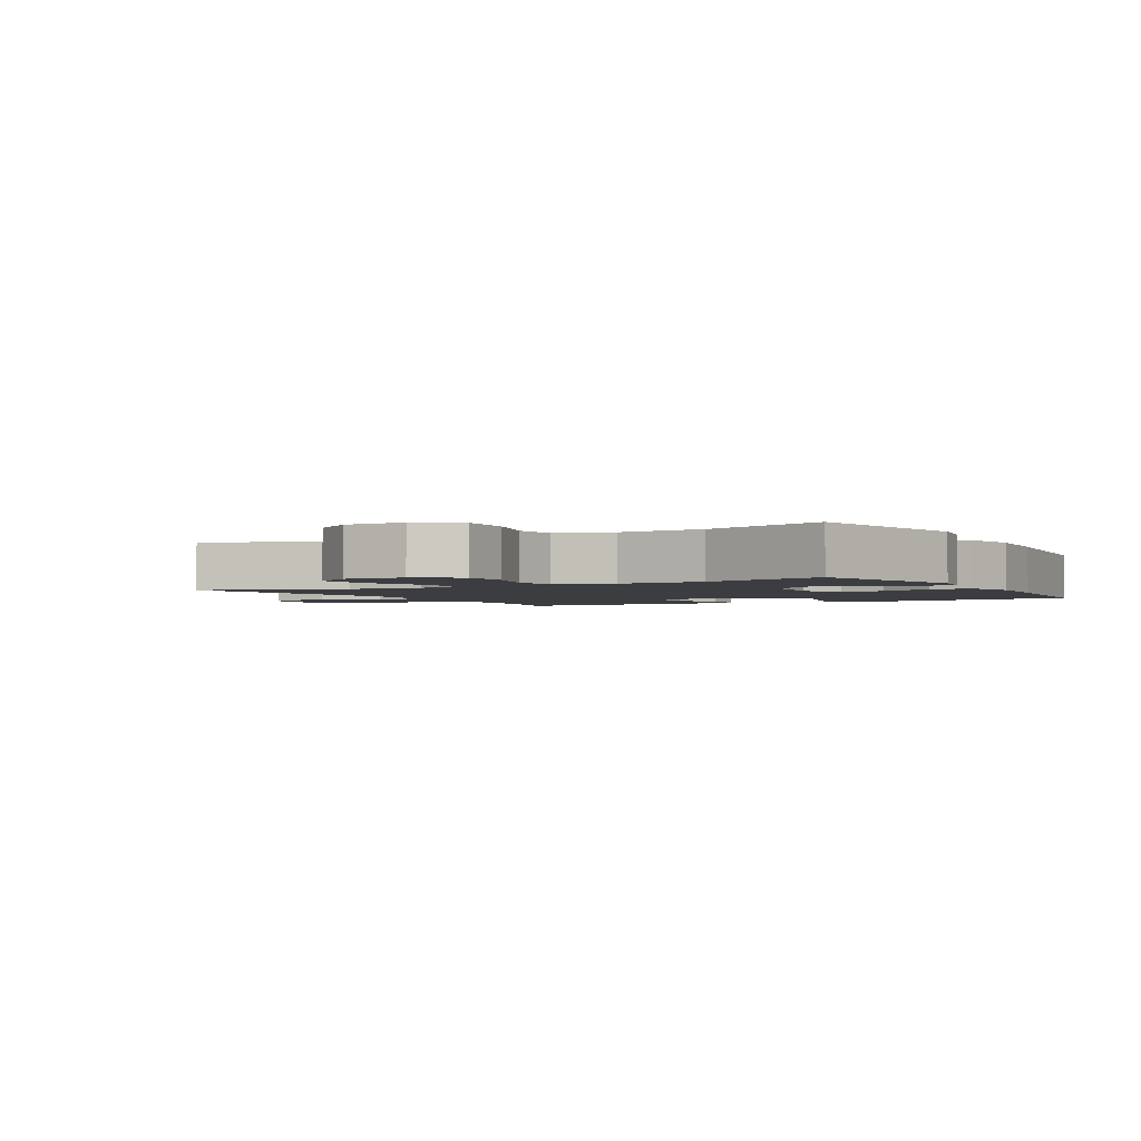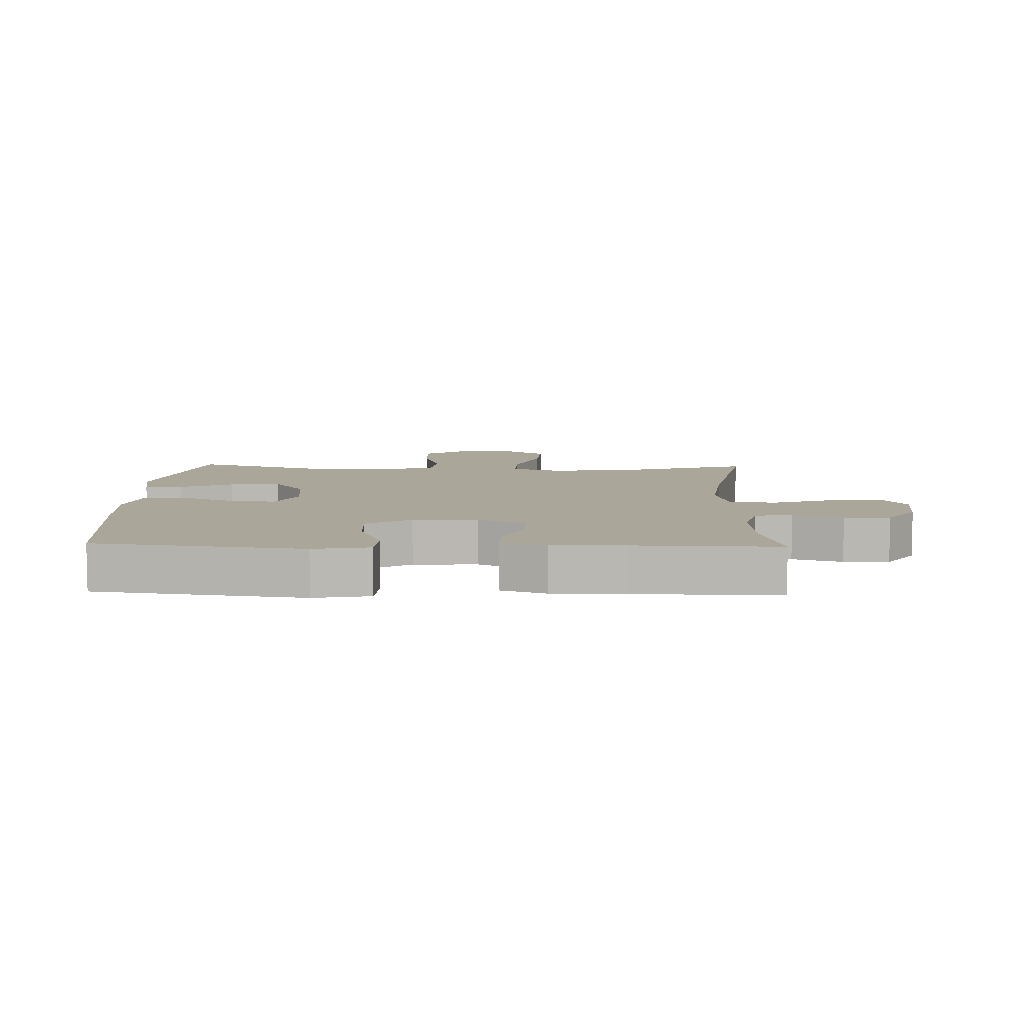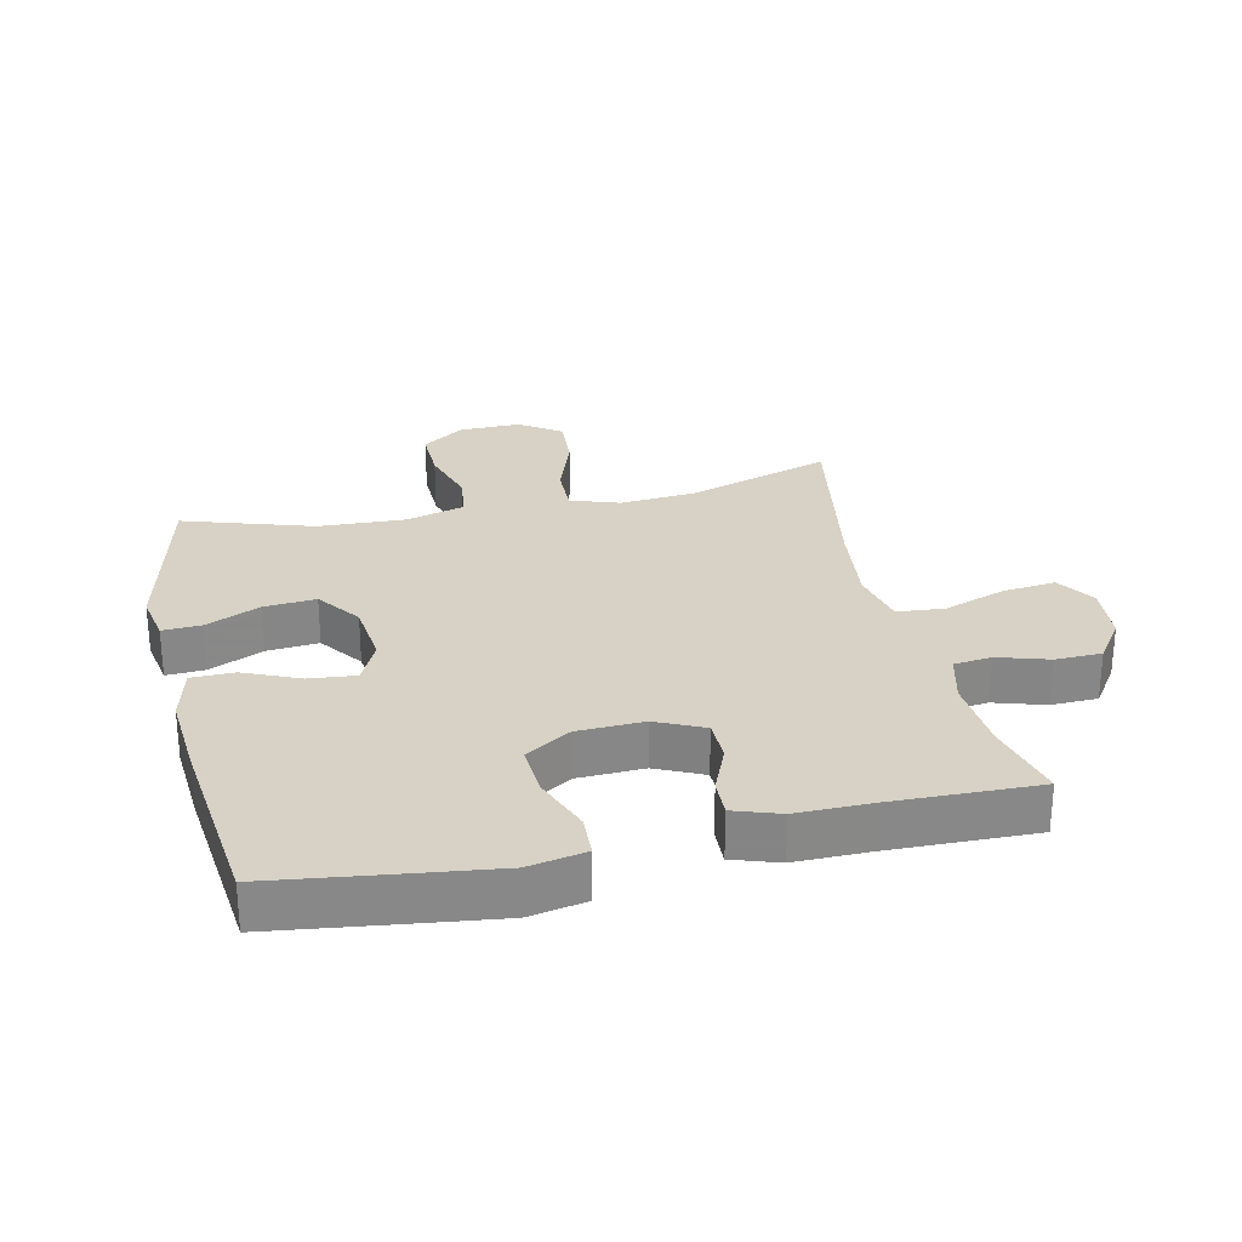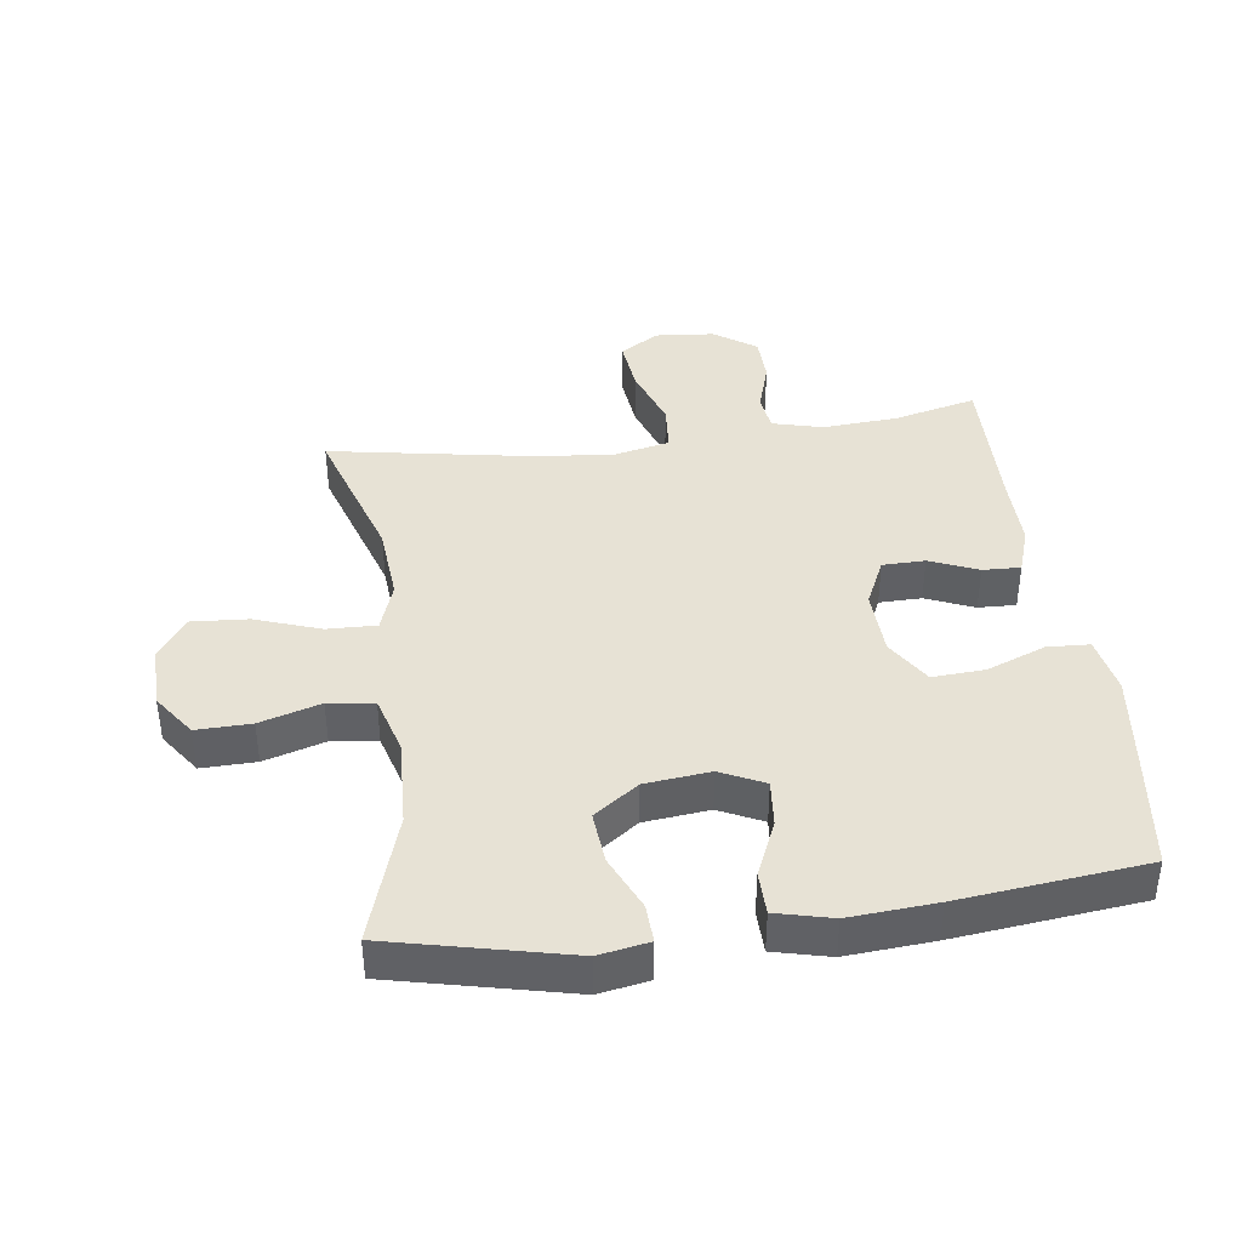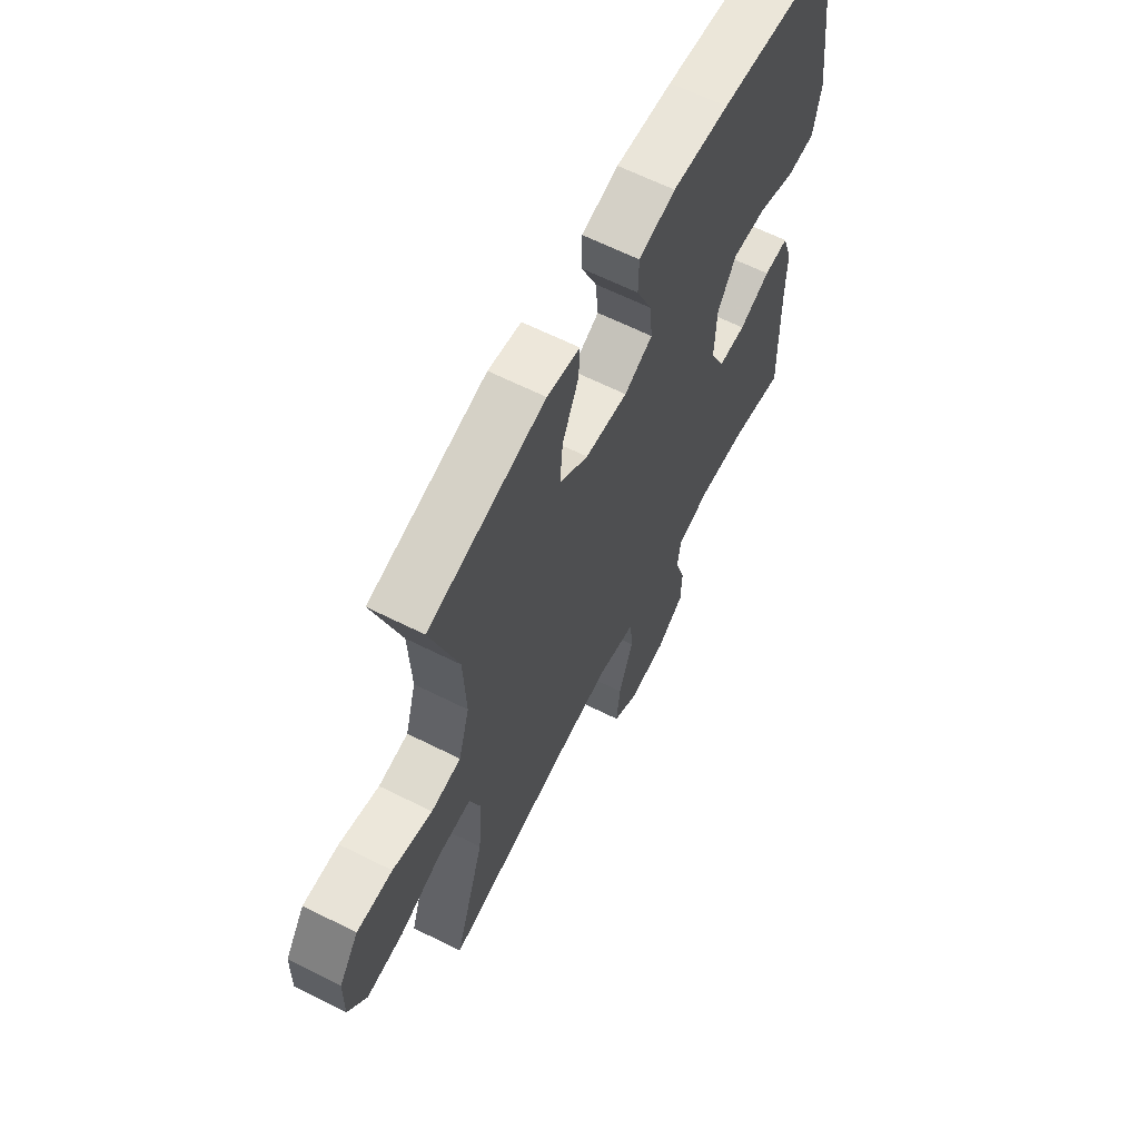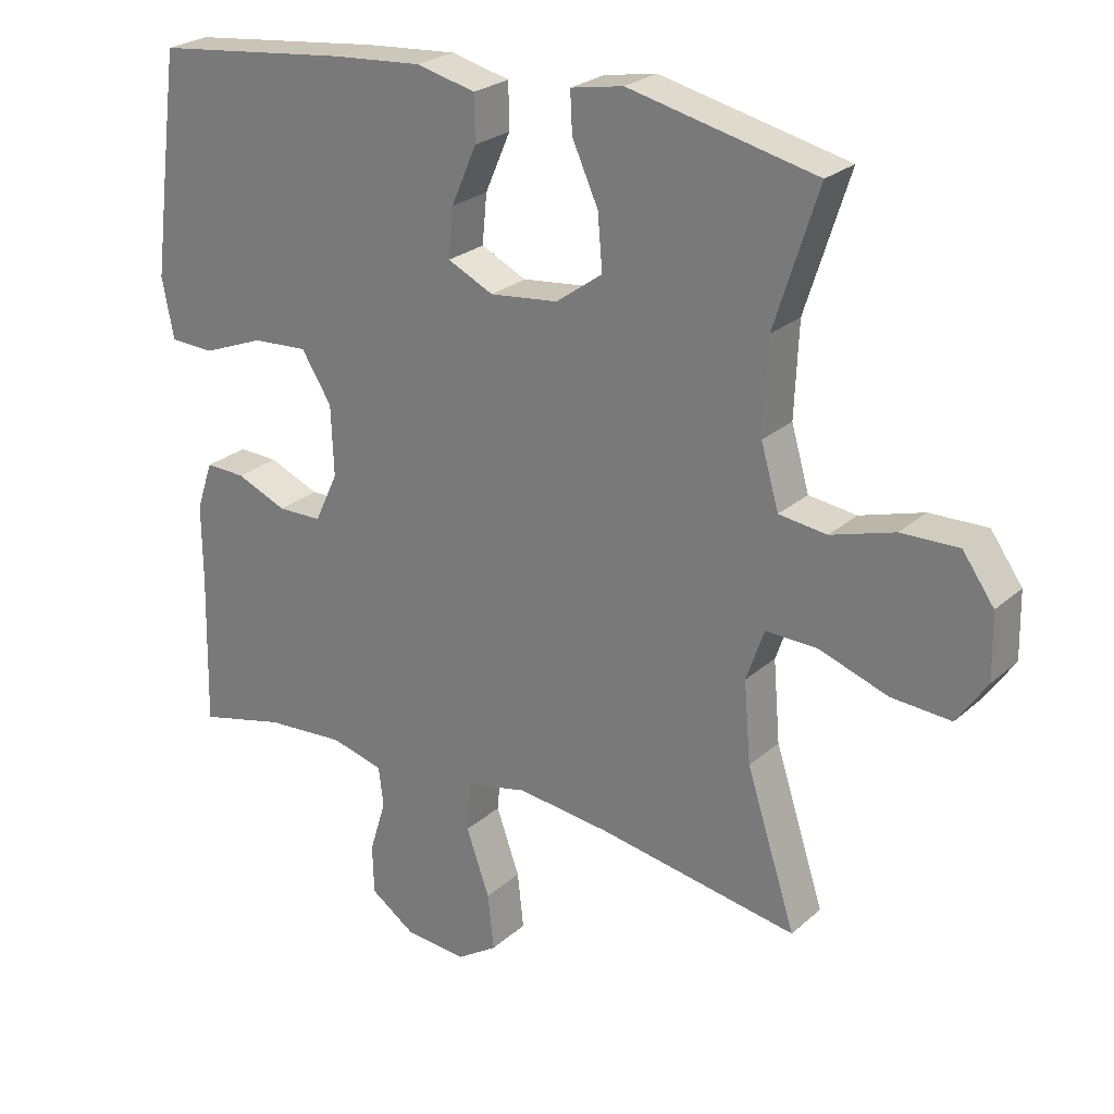
<metadata>
{"format":"obj","ext":"obj","renderer":"f3d","projection":"perspective","resolution":1024,"background":"white","views":[{"elev":-2.4,"azim":-60.8,"up":"+Y"},{"elev":7.8,"azim":91.9,"up":"+Y"},{"elev":27.5,"azim":77.4,"up":"+Y"},{"elev":40.4,"azim":-7.6,"up":"+Y"},{"elev":63.5,"azim":-63.1,"up":"+Z"},{"elev":24.9,"azim":-144.2,"up":"+Z"}]}
</metadata>
<code>
v -0.5 0.07 -0.5
v -0.428 0.07 -0.277
v -0.418 0.07 -0.159
v -0.444 0.07 -0.084
v -0.52 0.07 -0.086
v -0.62 0.07 -0.121
v -0.707 0.07 -0.127
v -0.751 0.07 -0.063
v -0.749 0.07 0.032
v -0.703 0.07 0.097
v -0.619 0.07 0.095
v -0.526 0.07 0.067
v -0.456 0.07 0.076
v -0.43 0.07 0.166
v -0.436 0.07 0.301
v -0.5 0.07 0.5
v -0.226 0.07 0.563
v -0.149 0.07 0.549
v -0.152 0.07 0.49
v -0.19 0.07 0.406
v -0.197 0.07 0.326
v -0.129 0.07 0.277
v -0.029 0.07 0.266
v 0.038 0.07 0.298
v 0.031 0.07 0.37
v -0.006 0.07 0.455
v -0.005 0.07 0.521
v 0.081 0.07 0.542
v 0.214 0.07 0.532
v 0.5 0.07 0.5
v 0.525 0.07 0.309
v 0.542 0.07 0.174
v 0.525 0.07 0.086
v 0.46 0.07 0.083
v 0.37 0.07 0.118
v 0.289 0.07 0.123
v 0.245 0.07 0.053
v 0.241 0.07 -0.049
v 0.275 0.07 -0.122
v 0.34 0.07 -0.123
v 0.414 0.07 -0.092
v 0.472 0.07 -0.09
v 0.496 0.07 -0.161
v 0.495 0.07 -0.274
v 0.5 0.07 -0.5
v 0.373 0.07 -0.469
v 0.257 0.07 -0.461
v 0.18 0.07 -0.481
v 0.173 0.07 -0.539
v 0.197 0.07 -0.617
v 0.195 0.07 -0.689
v 0.13 0.07 -0.734
v 0.039 0.07 -0.742
v -0.02 0.07 -0.704
v -0.011 0.07 -0.622
v 0.023 0.07 -0.526
v 0.017 0.07 -0.453
v -0.072 0.07 -0.433
v -0.208 0.07 -0.449
v -0.5 0 -0.5
v -0.428 0 -0.277
v -0.418 0 -0.159
v -0.444 0 -0.084
v -0.52 0 -0.086
v -0.62 0 -0.121
v -0.707 0 -0.127
v -0.751 0 -0.063
v -0.749 0 0.032
v -0.703 0 0.097
v -0.619 0 0.095
v -0.526 0 0.067
v -0.456 0 0.076
v -0.43 0 0.166
v -0.436 0 0.301
v -0.5 0 0.5
v -0.226 0 0.563
v -0.149 0 0.549
v -0.152 0 0.49
v -0.19 0 0.406
v -0.197 0 0.326
v -0.129 0 0.277
v -0.029 0 0.266
v 0.038 0 0.298
v 0.031 0 0.37
v -0.006 0 0.455
v -0.005 0 0.521
v 0.081 0 0.542
v 0.214 0 0.532
v 0.5 0 0.5
v 0.525 0 0.309
v 0.542 0 0.174
v 0.525 0 0.086
v 0.46 0 0.083
v 0.37 0 0.118
v 0.289 0 0.123
v 0.245 0 0.053
v 0.241 0 -0.049
v 0.275 0 -0.122
v 0.34 0 -0.123
v 0.414 0 -0.092
v 0.472 0 -0.09
v 0.496 0 -0.161
v 0.495 0 -0.274
v 0.5 0 -0.5
v 0.373 0 -0.469
v 0.257 0 -0.461
v 0.18 0 -0.481
v 0.173 0 -0.539
v 0.197 0 -0.617
v 0.195 0 -0.689
v 0.13 0 -0.734
v 0.039 0 -0.742
v -0.02 0 -0.704
v -0.011 0 -0.622
v 0.023 0 -0.526
v 0.017 0 -0.453
v -0.072 0 -0.433
v -0.208 0 -0.449
f 54 55 56
f 53 54 56
f 52 53 56
f 51 52 56
f 50 51 56
f 49 50 56
f 48 49 56 57
f 47 48 57 58
f 44 45 46
f 46 47 58
f 44 46 58
f 43 44 58
f 42 43 58
f 41 42 58
f 40 41 58
f 33 34 35
f 32 33 35
f 31 32 35
f 30 31 35
f 29 30 35
f 28 29 35
f 27 28 35
f 26 27 35
f 25 26 35
f 24 25 35 36
f 23 24 36 37
f 18 19 20
f 17 18 20
f 16 17 20
f 15 16 20
f 14 15 20 21
f 13 14 21 22
f 10 11 12
f 9 10 12
f 8 9 12
f 7 8 12
f 6 7 12
f 5 6 12
f 4 5 12 13
f 23 37 38
f 22 23 38
f 13 22 38
f 4 13 38
f 3 4 38
f 39 40 58 59
f 38 39 59
f 3 38 59
f 2 3 59
f 1 2 59
f 115 114 113
f 115 113 112
f 115 112 111
f 115 111 110
f 115 110 109
f 115 109 108
f 116 115 108 107
f 117 116 107 106
f 105 104 103
f 117 106 105
f 117 105 103
f 117 103 102
f 117 102 101
f 117 101 100
f 117 100 99
f 94 93 92
f 94 92 91
f 94 91 90
f 94 90 89
f 94 89 88
f 94 88 87
f 94 87 86
f 94 86 85
f 94 85 84
f 95 94 84 83
f 96 95 83 82
f 79 78 77
f 79 77 76
f 79 76 75
f 79 75 74
f 80 79 74 73
f 81 80 73 72
f 71 70 69
f 71 69 68
f 71 68 67
f 71 67 66
f 71 66 65
f 71 65 64
f 72 71 64 63
f 97 96 82
f 97 82 81
f 97 81 72
f 97 72 63
f 97 63 62
f 118 117 99 98
f 118 98 97
f 118 97 62
f 118 62 61
f 118 61 60
f 1 60 61 2
f 2 61 62 3
f 3 62 63 4
f 4 63 64 5
f 5 64 65 6
f 6 65 66 7
f 7 66 67 8
f 8 67 68 9
f 9 68 69 10
f 10 69 70 11
f 11 70 71 12
f 12 71 72 13
f 13 72 73 14
f 14 73 74 15
f 15 74 75 16
f 16 75 76 17
f 17 76 77 18
f 18 77 78 19
f 19 78 79 20
f 20 79 80 21
f 21 80 81 22
f 22 81 82 23
f 23 82 83 24
f 24 83 84 25
f 25 84 85 26
f 26 85 86 27
f 27 86 87 28
f 28 87 88 29
f 29 88 89 30
f 30 89 90 31
f 31 90 91 32
f 32 91 92 33
f 33 92 93 34
f 34 93 94 35
f 35 94 95 36
f 36 95 96 37
f 37 96 97 38
f 38 97 98 39
f 39 98 99 40
f 40 99 100 41
f 41 100 101 42
f 42 101 102 43
f 43 102 103 44
f 44 103 104 45
f 45 104 105 46
f 46 105 106 47
f 47 106 107 48
f 48 107 108 49
f 49 108 109 50
f 50 109 110 51
f 51 110 111 52
f 52 111 112 53
f 53 112 113 54
f 54 113 114 55
f 55 114 115 56
f 56 115 116 57
f 57 116 117 58
f 58 117 118 59
f 59 118 60 1

</code>
